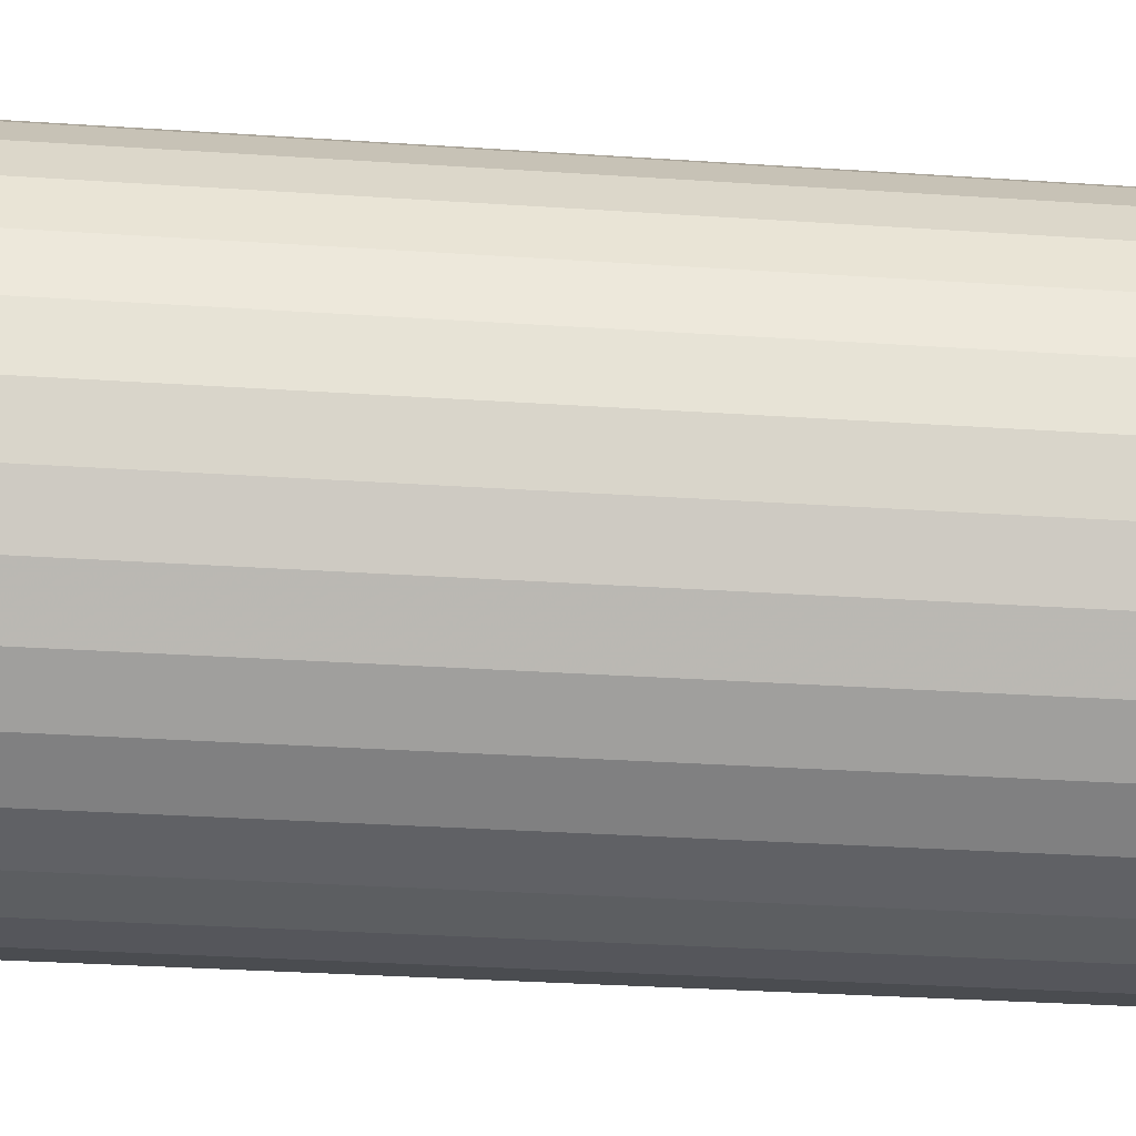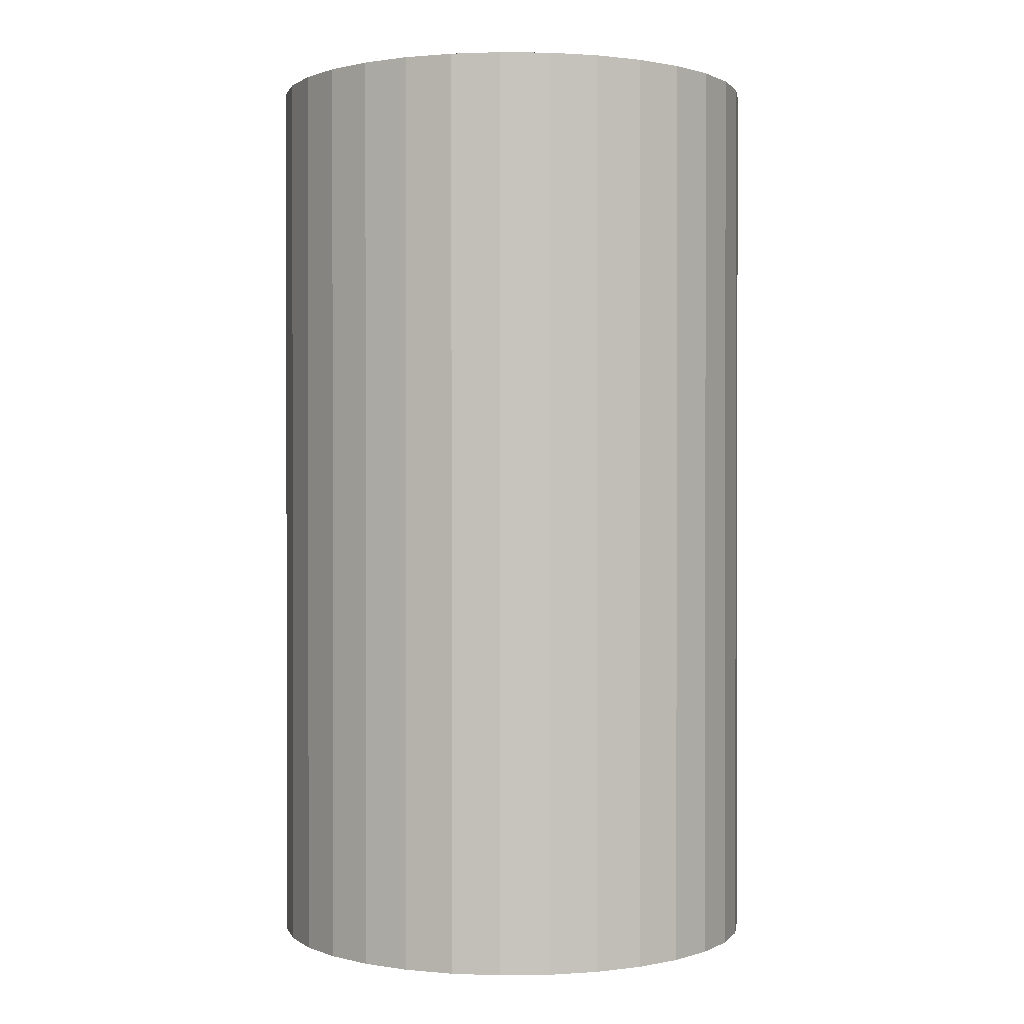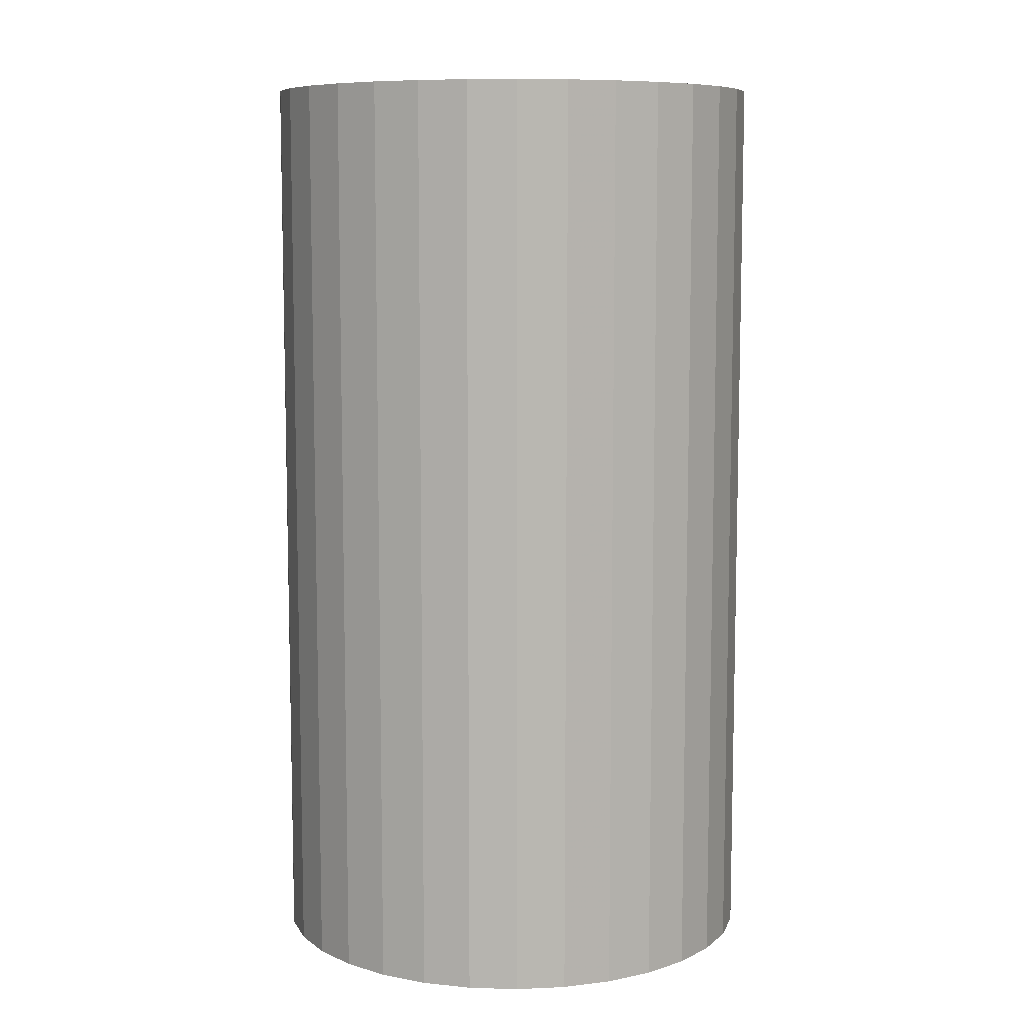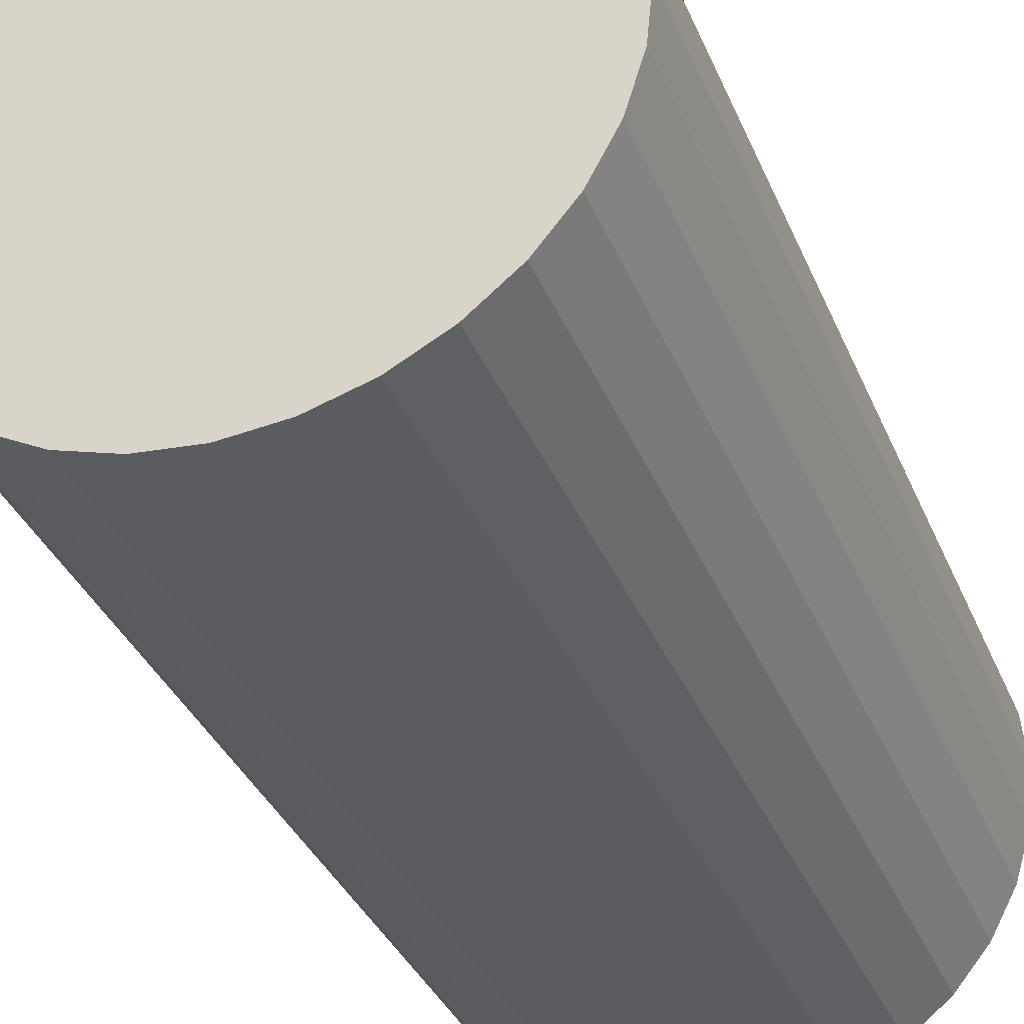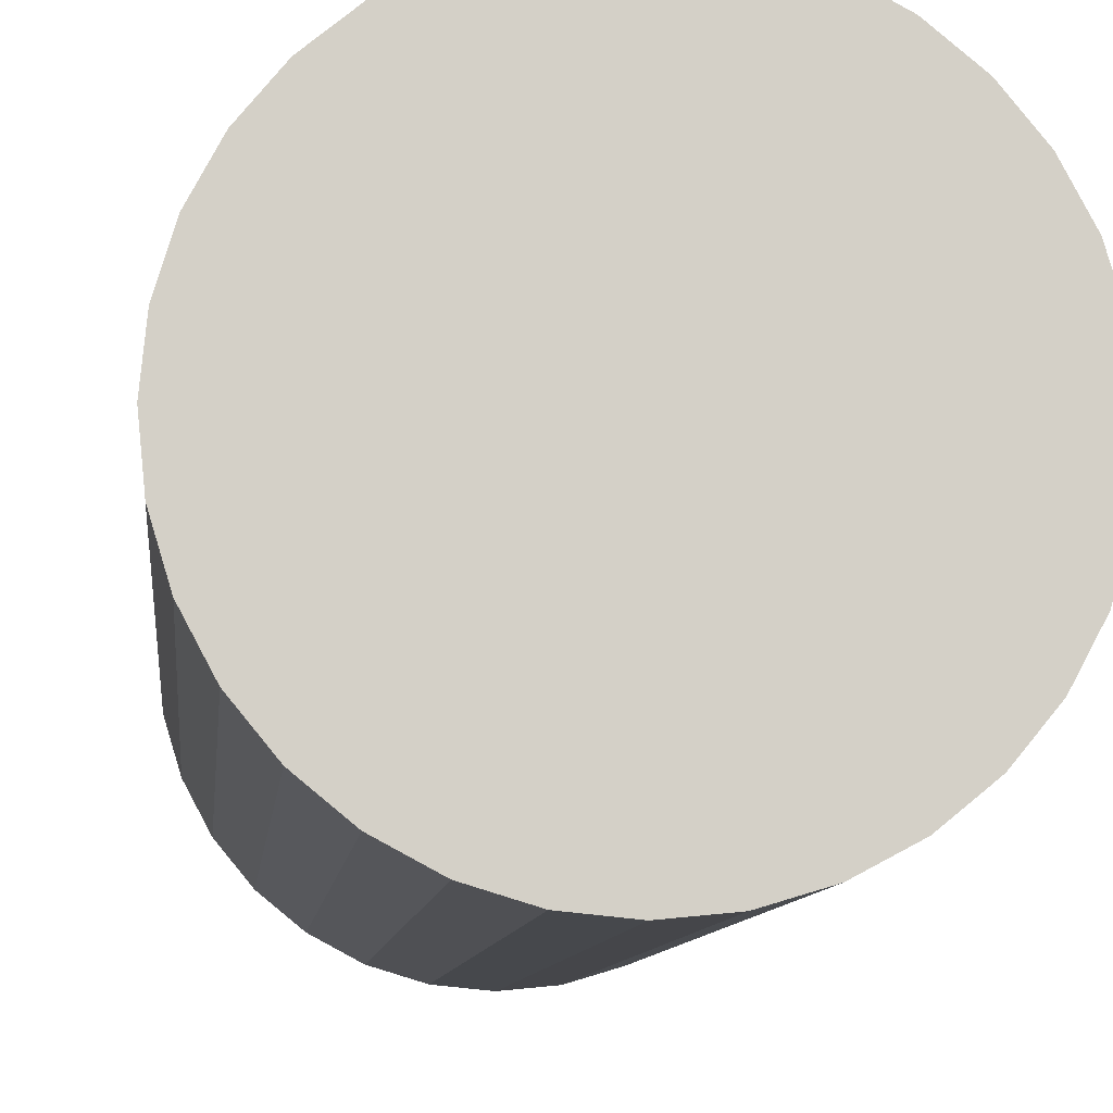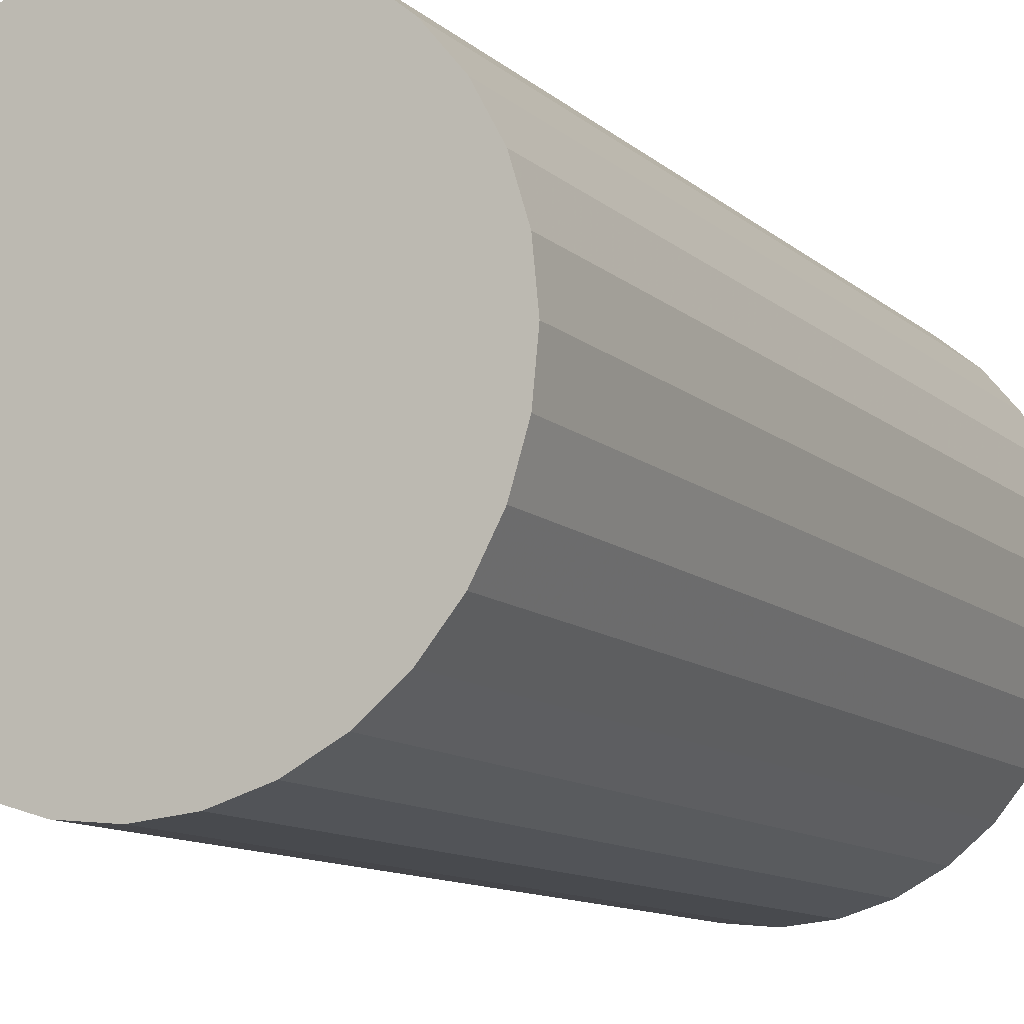
<metadata>
{"format":"obj","ext":"obj","renderer":"f3d","projection":"perspective","resolution":1024,"background":"white","views":[{"elev":-31.8,"azim":-95.4,"up":"+Y"},{"elev":0.7,"azim":103.9,"up":"+Z"},{"elev":8.6,"azim":88.8,"up":"+Z"},{"elev":-34.4,"azim":20.2,"up":"+Y"},{"elev":-9.0,"azim":174.4,"up":"+Y"},{"elev":-11.0,"azim":-152.9,"up":"+Y"}]}
</metadata>
<code>
v 0 0 -0.04362
v 0.02385 0 -0.04362
v 0.02385 0 0.04362
v 0 0 0.04362
v 0.0234 0.004654 -0.04362
v 0.0234 0.004654 0.04362
v 0.02204 0.009129 -0.04362
v 0.02204 0.009129 0.04362
v 0.01983 0.01325 -0.04362
v 0.01983 0.01325 0.04362
v 0.01687 0.01687 -0.04362
v 0.01687 0.01687 0.04362
v 0.01325 0.01983 -0.04362
v 0.01325 0.01983 0.04362
v 0.009129 0.02204 -0.04362
v 0.009129 0.02204 0.04362
v 0.004654 0.0234 -0.04362
v 0.004654 0.0234 0.04362
v 0 0.02385 -0.04362
v 0 0.02385 0.04362
v -0.004654 0.0234 -0.04362
v -0.004654 0.0234 0.04362
v -0.009129 0.02204 -0.04362
v -0.009129 0.02204 0.04362
v -0.01325 0.01983 -0.04362
v -0.01325 0.01983 0.04362
v -0.01687 0.01687 -0.04362
v -0.01687 0.01687 0.04362
v -0.01983 0.01325 -0.04362
v -0.01983 0.01325 0.04362
v -0.02204 0.009129 -0.04362
v -0.02204 0.009129 0.04362
v -0.0234 0.004654 -0.04362
v -0.0234 0.004654 0.04362
v -0.02385 0 -0.04362
v -0.02385 0 0.04362
v -0.0234 -0.004654 -0.04362
v -0.0234 -0.004654 0.04362
v -0.02204 -0.009129 -0.04362
v -0.02204 -0.009129 0.04362
v -0.01983 -0.01325 -0.04362
v -0.01983 -0.01325 0.04362
v -0.01687 -0.01687 -0.04362
v -0.01687 -0.01687 0.04362
v -0.01325 -0.01983 -0.04362
v -0.01325 -0.01983 0.04362
v -0.009129 -0.02204 -0.04362
v -0.009129 -0.02204 0.04362
v -0.004654 -0.0234 -0.04362
v -0.004654 -0.0234 0.04362
v -0 -0.02385 -0.04362
v -0 -0.02385 0.04362
v 0.004654 -0.0234 -0.04362
v 0.004654 -0.0234 0.04362
v 0.009129 -0.02204 -0.04362
v 0.009129 -0.02204 0.04362
v 0.01325 -0.01983 -0.04362
v 0.01325 -0.01983 0.04362
v 0.01687 -0.01687 -0.04362
v 0.01687 -0.01687 0.04362
v 0.01983 -0.01325 -0.04362
v 0.01983 -0.01325 0.04362
v 0.02204 -0.009129 -0.04362
v 0.02204 -0.009129 0.04362
v 0.0234 -0.004654 -0.04362
v 0.0234 -0.004654 0.04362
f 2 1 5
f 2 5 3
f 3 5 6
f 3 6 4
f 5 1 7
f 5 7 6
f 6 7 8
f 6 8 4
f 7 1 9
f 7 9 8
f 8 9 10
f 8 10 4
f 9 1 11
f 9 11 10
f 10 11 12
f 10 12 4
f 11 1 13
f 11 13 12
f 12 13 14
f 12 14 4
f 13 1 15
f 13 15 14
f 14 15 16
f 14 16 4
f 15 1 17
f 15 17 16
f 16 17 18
f 16 18 4
f 17 1 19
f 17 19 18
f 18 19 20
f 18 20 4
f 19 1 21
f 19 21 20
f 20 21 22
f 20 22 4
f 21 1 23
f 21 23 22
f 22 23 24
f 22 24 4
f 23 1 25
f 23 25 24
f 24 25 26
f 24 26 4
f 25 1 27
f 25 27 26
f 26 27 28
f 26 28 4
f 27 1 29
f 27 29 28
f 28 29 30
f 28 30 4
f 29 1 31
f 29 31 30
f 30 31 32
f 30 32 4
f 31 1 33
f 31 33 32
f 32 33 34
f 32 34 4
f 33 1 35
f 33 35 34
f 34 35 36
f 34 36 4
f 35 1 37
f 35 37 36
f 36 37 38
f 36 38 4
f 37 1 39
f 37 39 38
f 38 39 40
f 38 40 4
f 39 1 41
f 39 41 40
f 40 41 42
f 40 42 4
f 41 1 43
f 41 43 42
f 42 43 44
f 42 44 4
f 43 1 45
f 43 45 44
f 44 45 46
f 44 46 4
f 45 1 47
f 45 47 46
f 46 47 48
f 46 48 4
f 47 1 49
f 47 49 48
f 48 49 50
f 48 50 4
f 49 1 51
f 49 51 50
f 50 51 52
f 50 52 4
f 51 1 53
f 51 53 52
f 52 53 54
f 52 54 4
f 53 1 55
f 53 55 54
f 54 55 56
f 54 56 4
f 55 1 57
f 55 57 56
f 56 57 58
f 56 58 4
f 57 1 59
f 57 59 58
f 58 59 60
f 58 60 4
f 59 1 61
f 59 61 60
f 60 61 62
f 60 62 4
f 61 1 63
f 61 63 62
f 62 63 64
f 62 64 4
f 63 1 65
f 63 65 64
f 64 65 66
f 64 66 4
f 65 1 2
f 65 2 66
f 66 2 3
f 66 3 4

</code>
